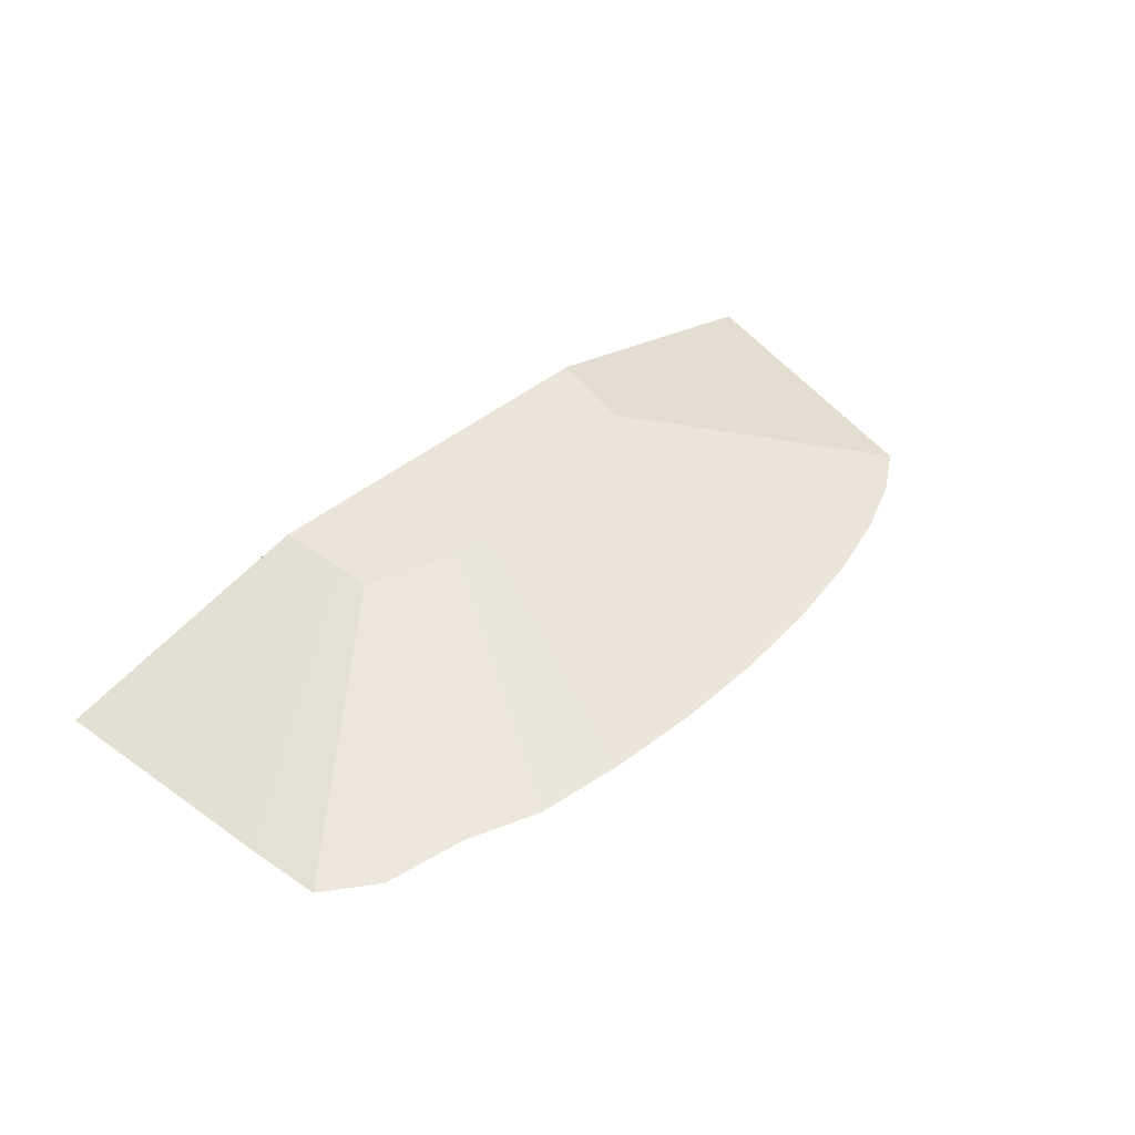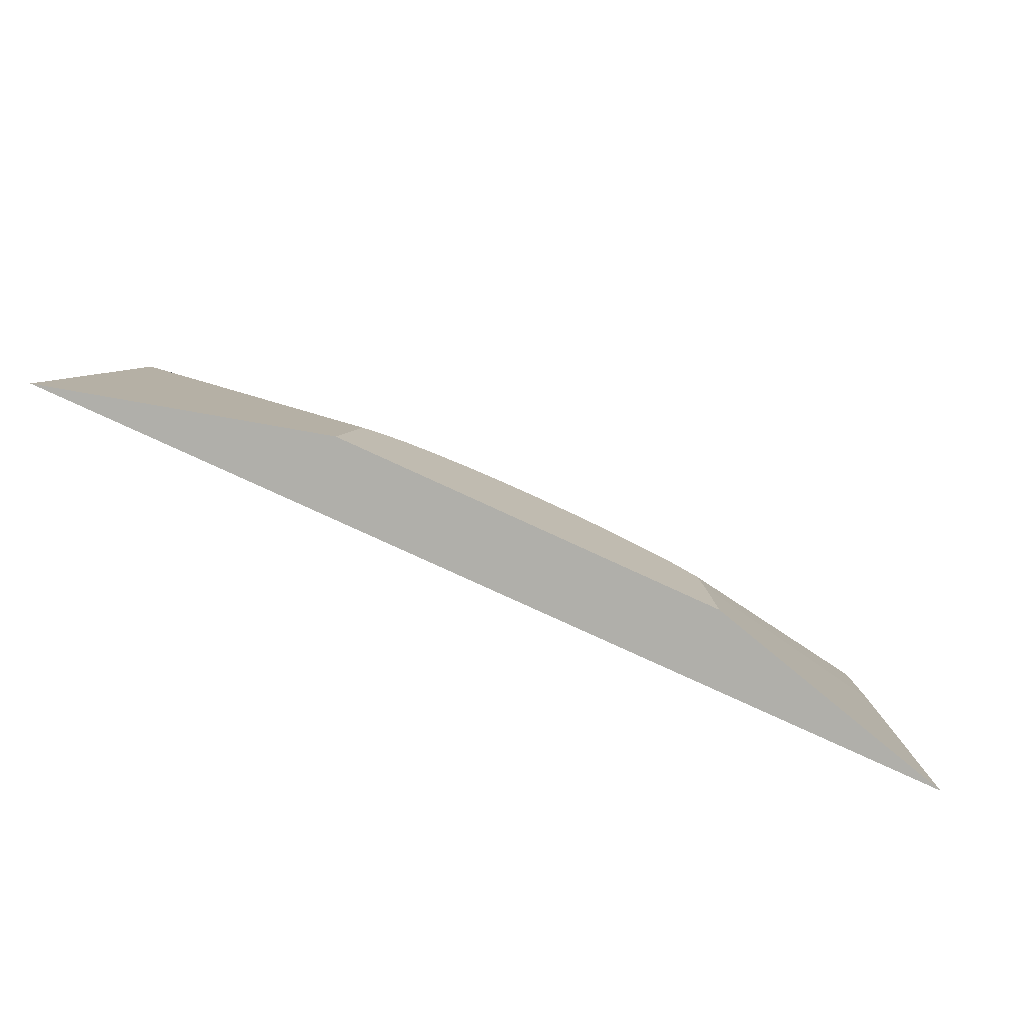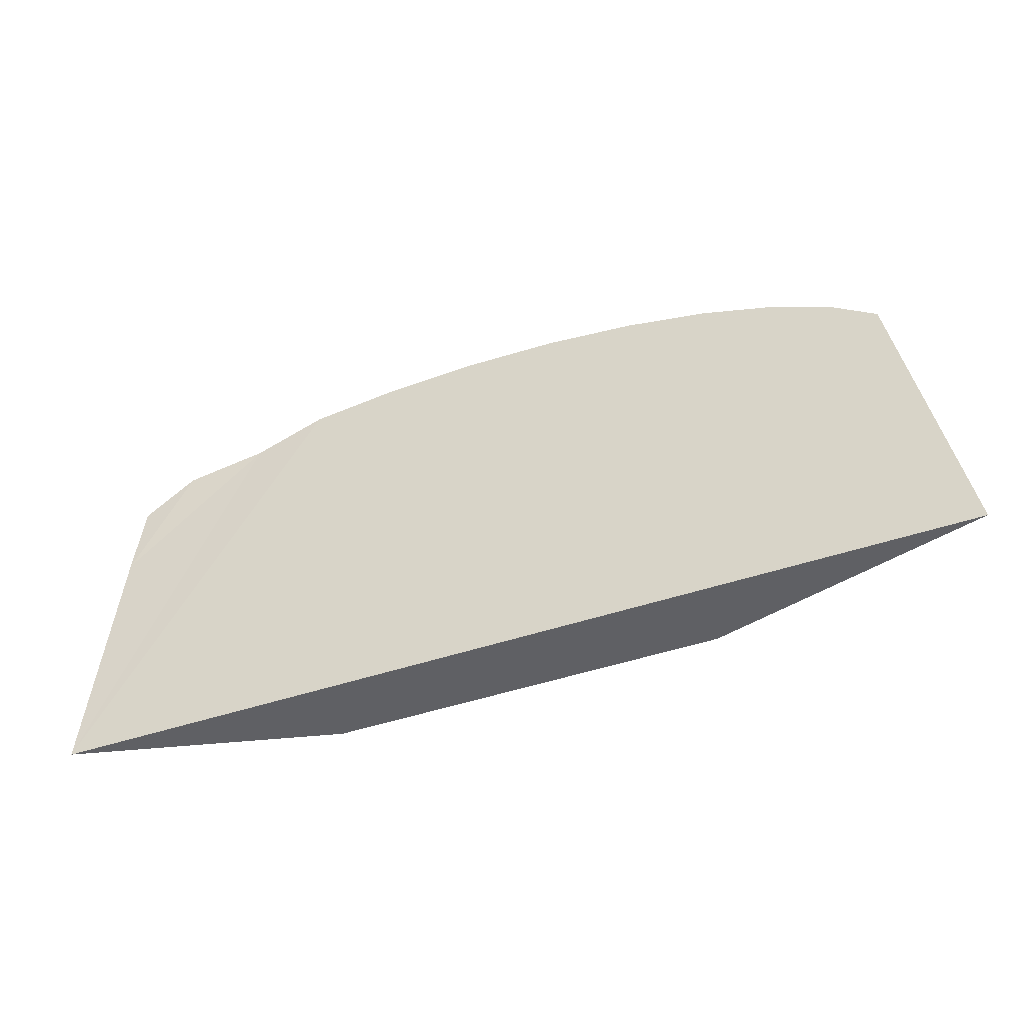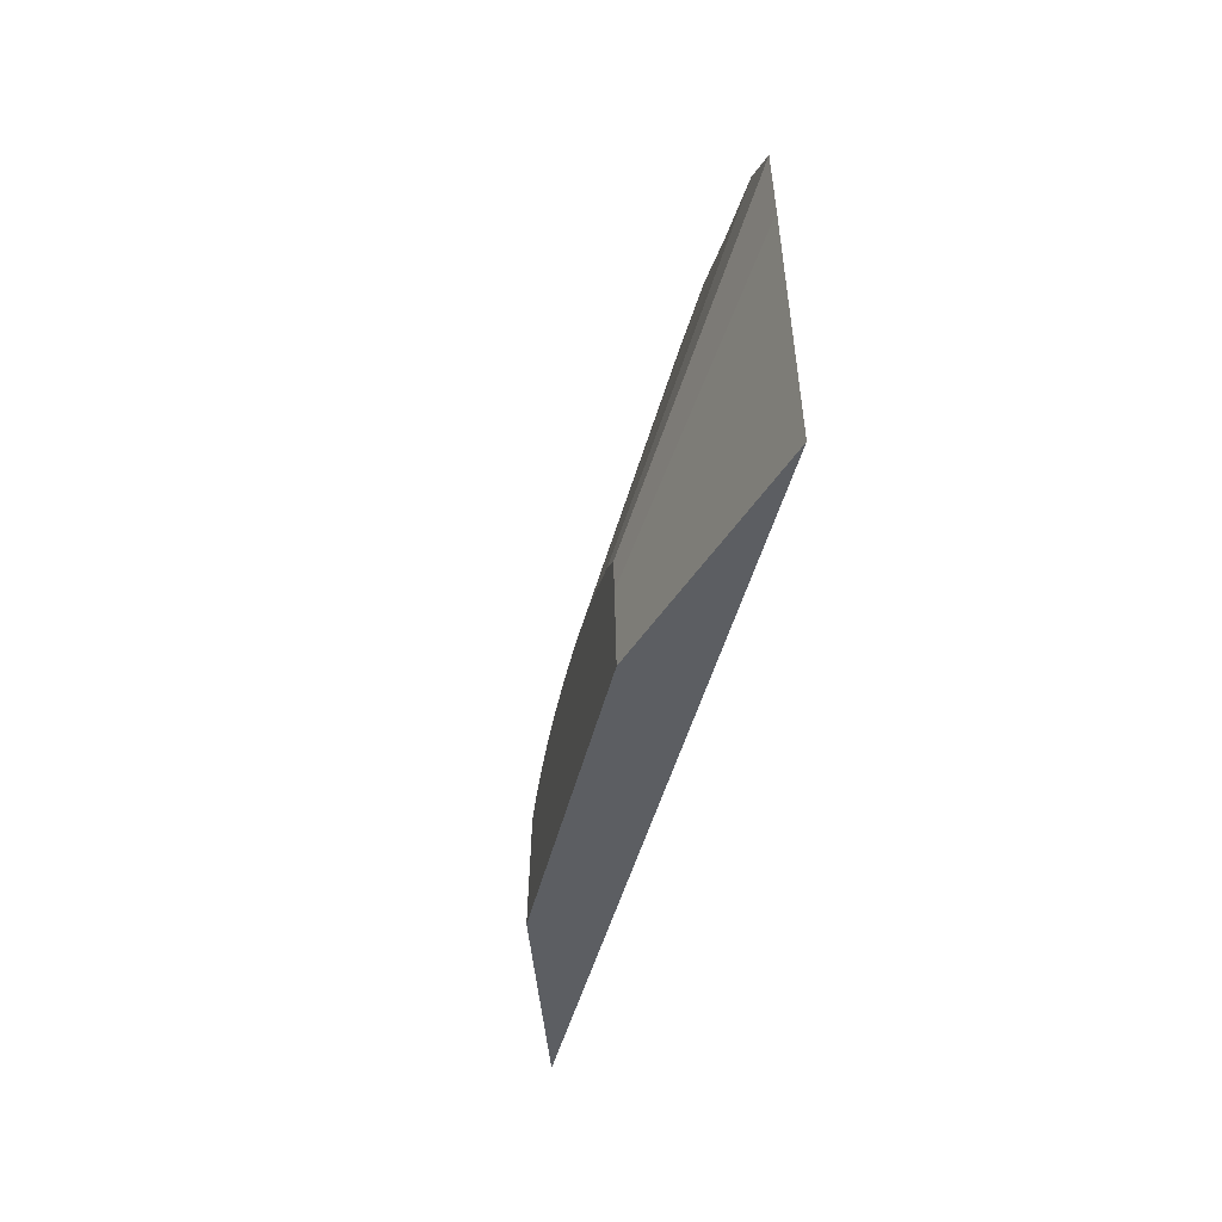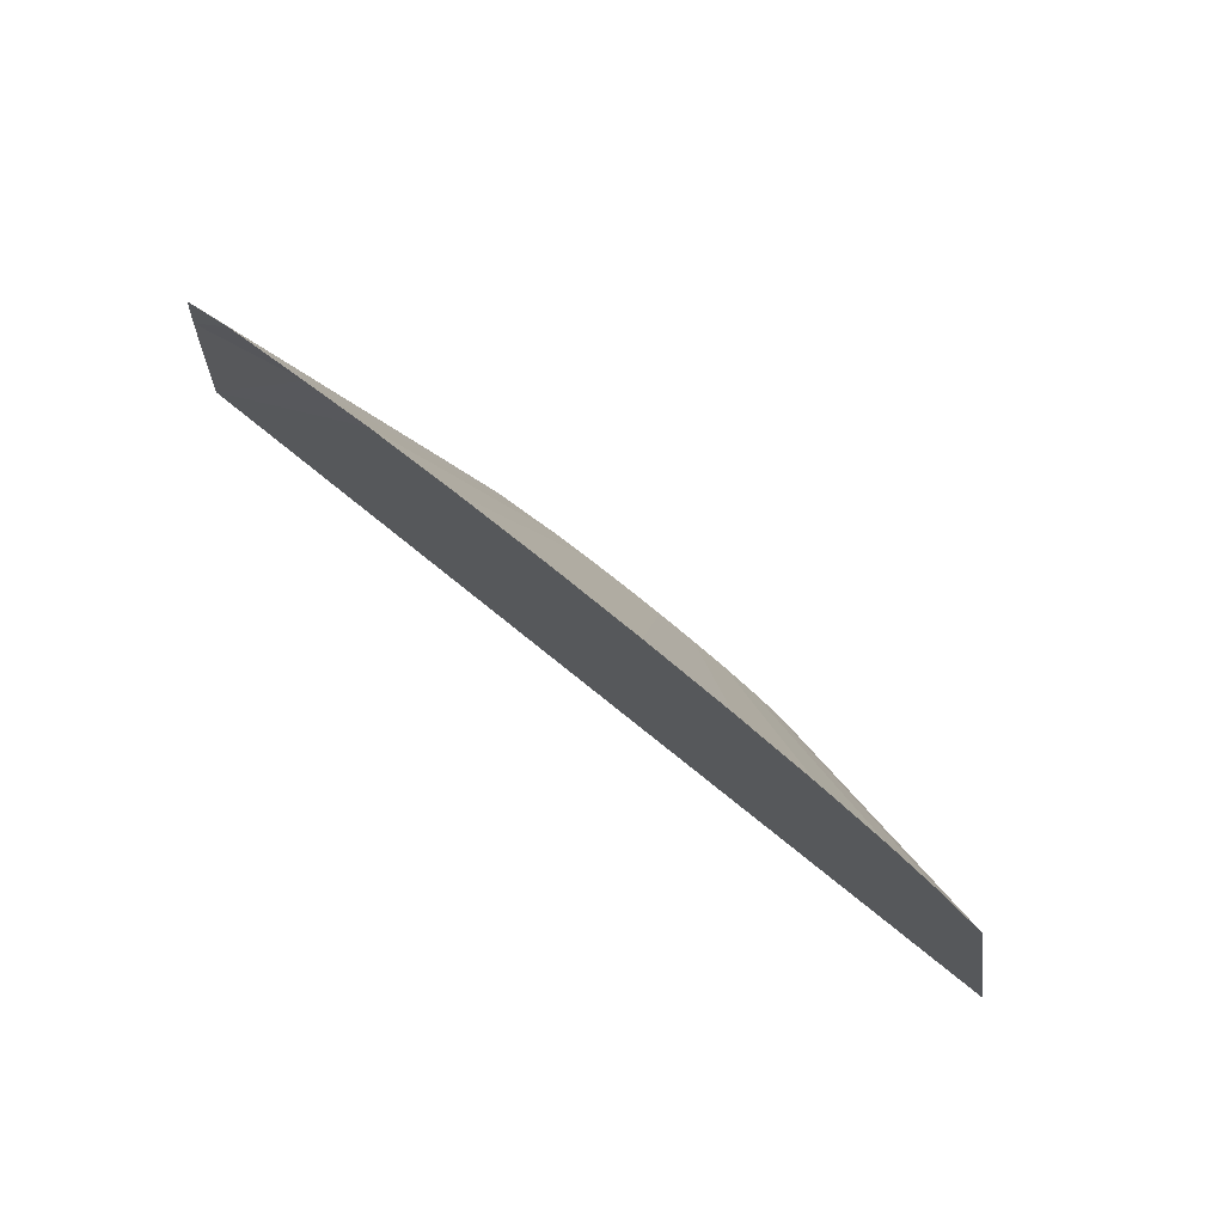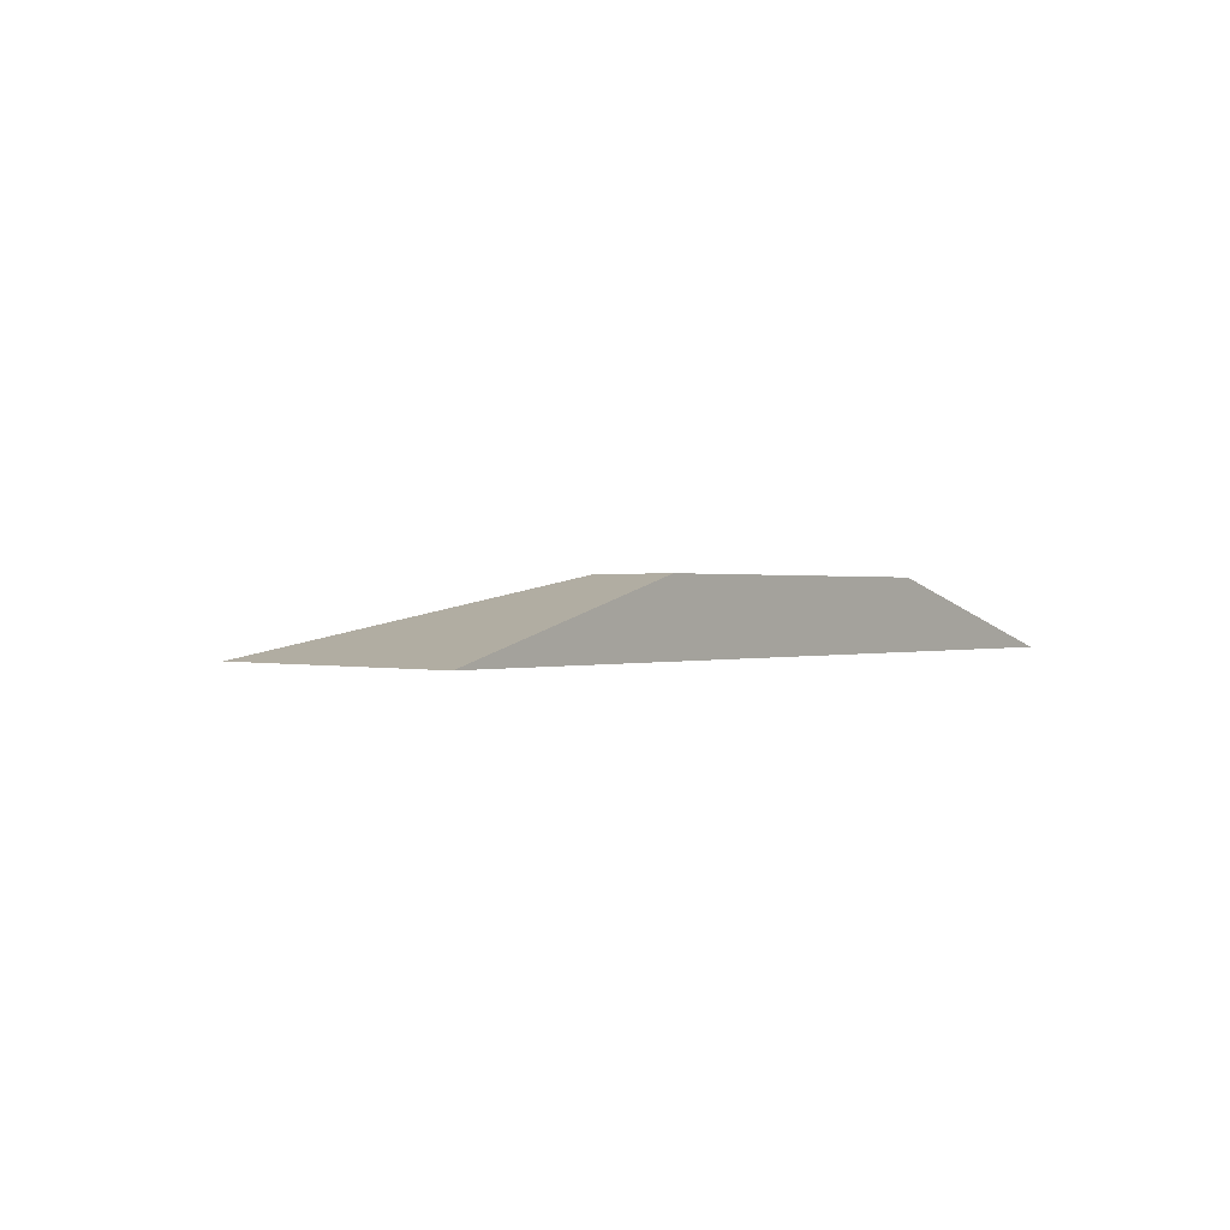
<metadata>
{"format":"obj","ext":"obj","renderer":"f3d","projection":"perspective","resolution":1024,"background":"white","views":[{"elev":44.5,"azim":-43.8,"up":"+Y"},{"elev":-78.0,"azim":155.2,"up":"+Z"},{"elev":-44.0,"azim":22.0,"up":"+Z"},{"elev":-37.4,"azim":-101.5,"up":"+Z"},{"elev":77.8,"azim":38.7,"up":"+Z"},{"elev":0.4,"azim":126.7,"up":"+Y"}]}
</metadata>
<code>
o terrain_Gentle_Hill_#150.001_Cube.001
v -0.2819 -0.2145 2.567
v -1.307 -0.2145 2.529
v -2.293 -0.2145 2.418
v -3.09 -0.1993 2.149
v -3.998 -0.2145 1.996
v -4.59 -0.1993 1.611
v -4.704 -0.1993 0.8086
v 4.573 -0.2145 1.364
v 4.088 -0.2145 1.701
v 3.434 -0.2145 1.996
v 2.638 -0.2145 2.238
v 1.729 -0.2145 2.418
v 0.7433 -0.2145 2.529
v -5.017 -0.2133 -1.921
v 5.219 -0.2145 -1.921
v 2.027 0.5729 -0.8602
v 1.818 0.5729 -0.7155
v 2.235 0.5729 -1.921
v 0.8055 0.5729 -0.4072
v 1.196 0.5729 -0.4846
v 0.3822 0.5729 -0.3596
v -0.05809 0.5729 -0.3435
v 1.538 0.5729 -0.5887
v -0.9217 0.5729 -0.4072
v -1.93 0.5729 -0.7342
v -1.98 0.5729 -1.083
v -2.06 0.5729 -1.921
v -1.654 0.5729 -0.5887
v -1.279 0.5729 -0.5007
v -0.4983 0.5729 -0.3596
f 22 21 27
f 30 1 22
f 24 2 30
f 29 3 24
f 28 4 29
f 25 5 28
f 7 25 26
f 14 26 27
f 15 16 8
f 9 16 17
f 10 17 23
f 11 23 20
f 12 20 19
f 14 15 13
f 13 19 21
f 13 22 1
f 18 14 27
f 17 16 18
f 18 27 21
f 27 26 29
f 30 27 24
f 26 25 28
f 29 24 27
f 26 28 29
f 17 18 23
f 27 30 22
f 20 18 19
f 20 23 18
f 21 19 18
f 30 2 1
f 24 3 2
f 29 4 3
f 28 5 4
f 25 6 5
f 7 6 25
f 14 7 26
f 15 18 16
f 9 8 16
f 10 9 17
f 11 10 23
f 12 11 20
f 15 8 9
f 9 10 15
f 10 11 15
f 11 12 15
f 12 13 15
f 13 1 14
f 1 2 14
f 2 3 14
f 3 4 14
f 4 5 7
f 5 6 7
f 7 14 4
f 13 12 19
f 13 21 22
f 18 15 14

</code>
